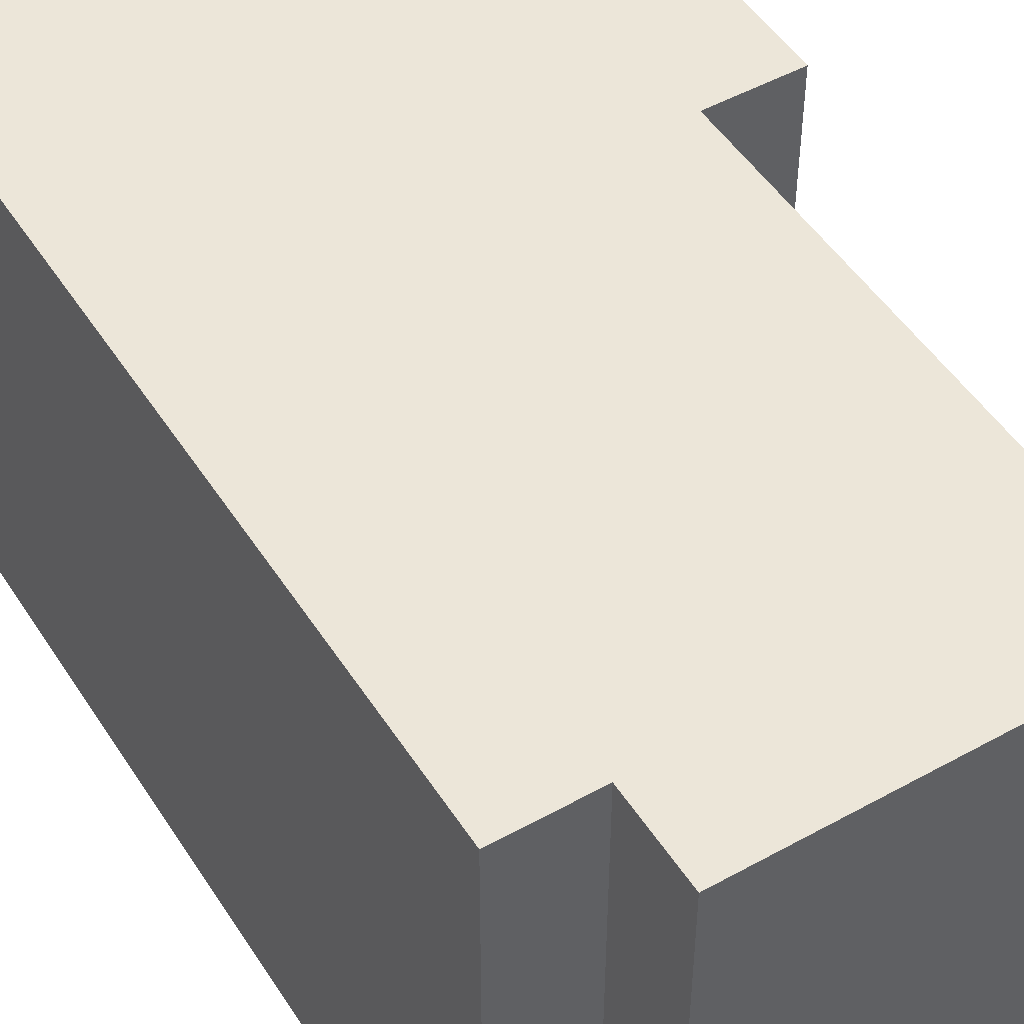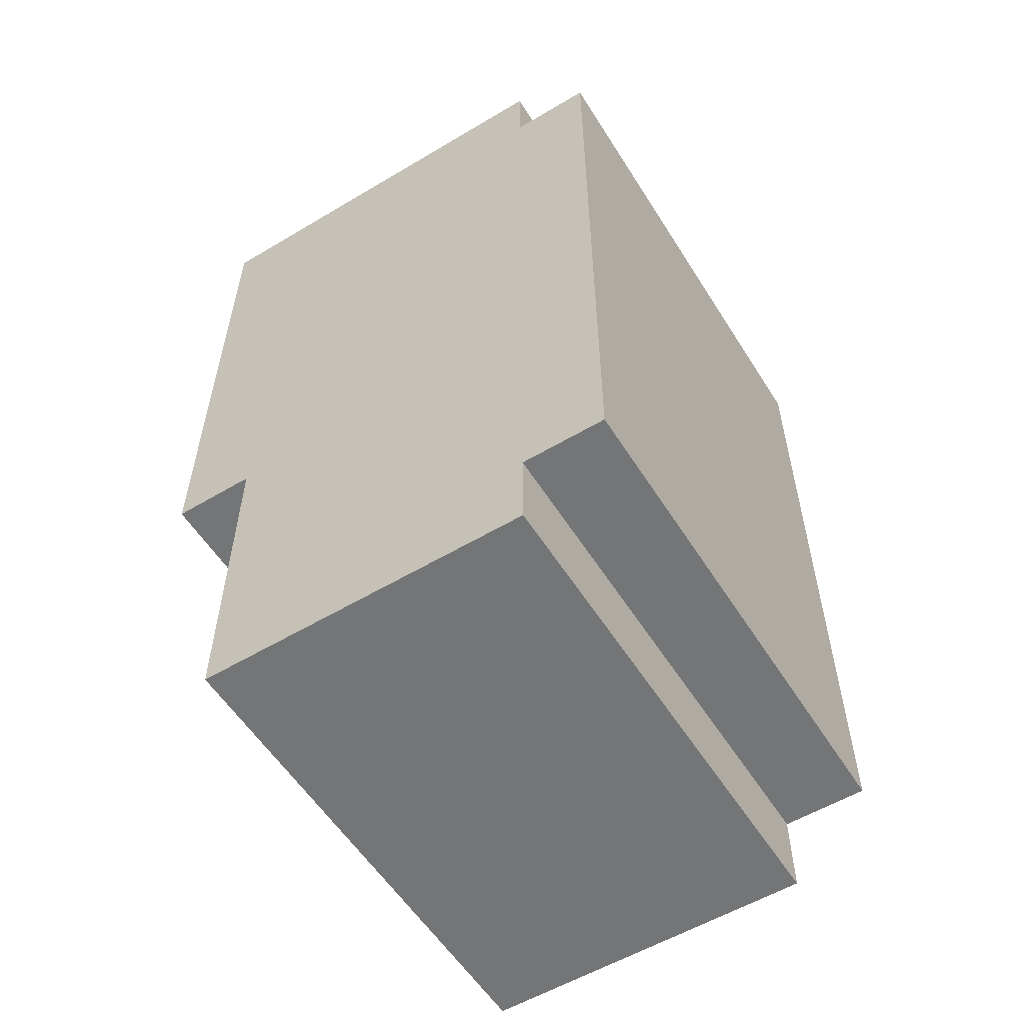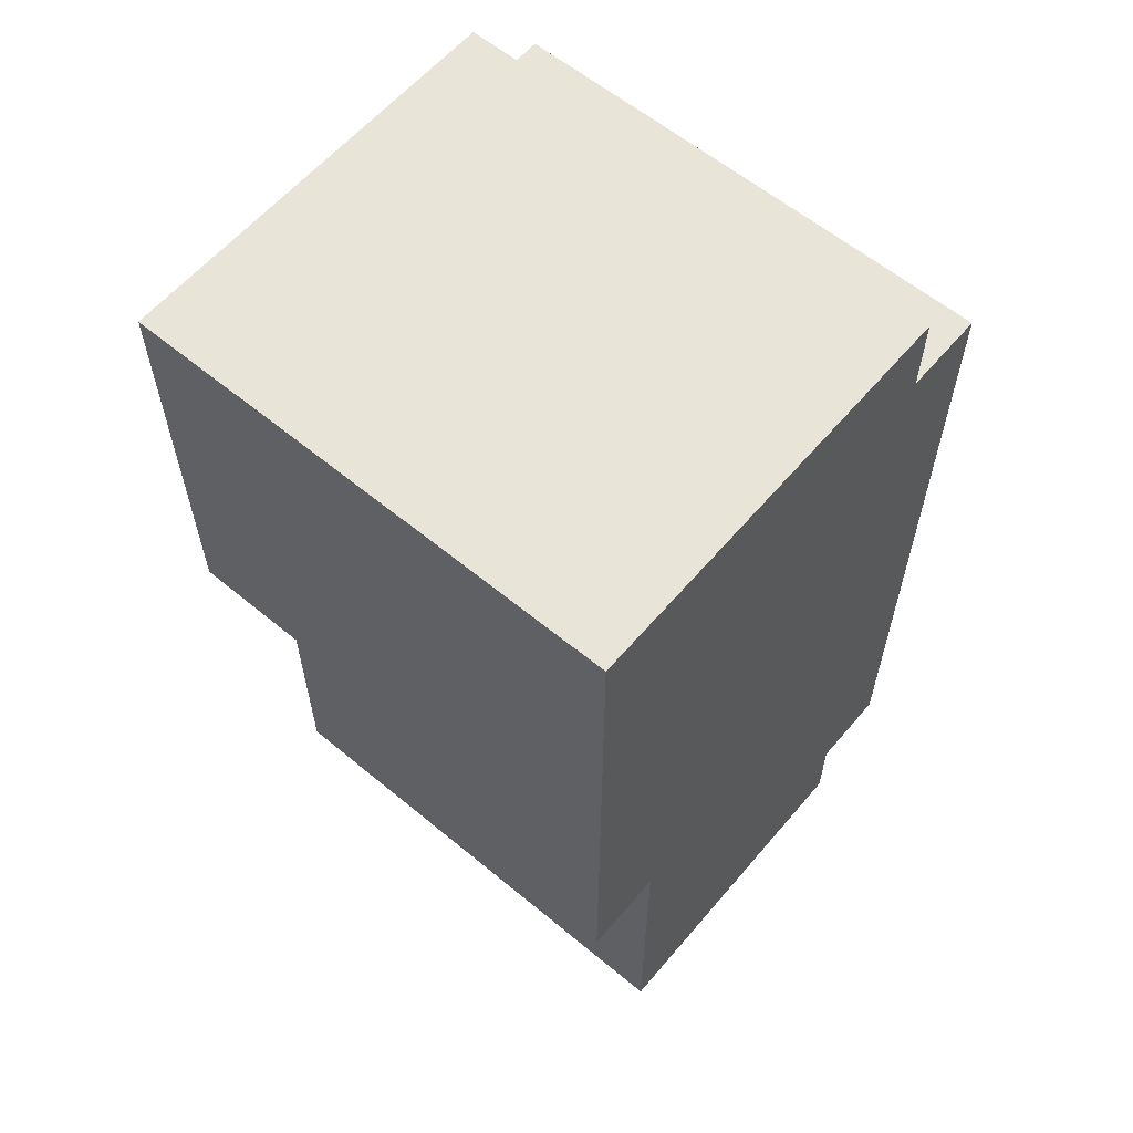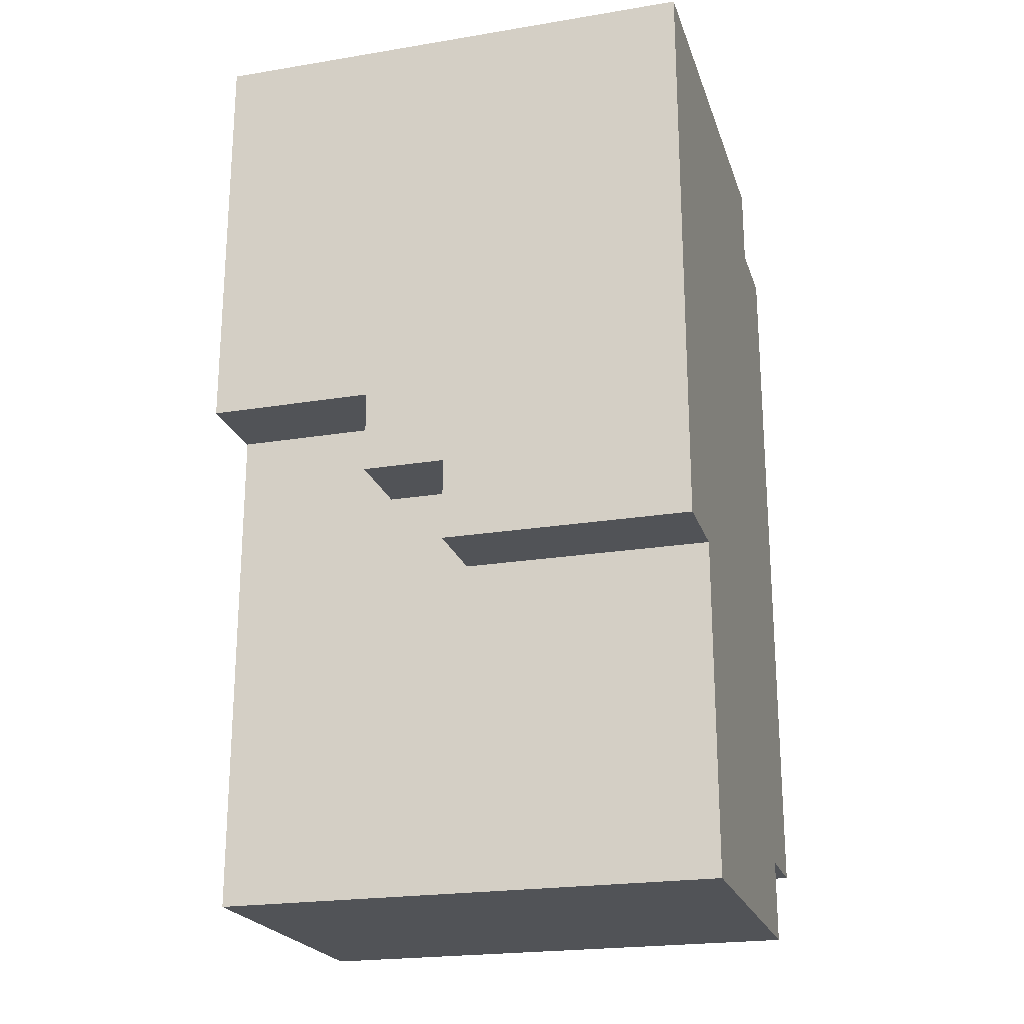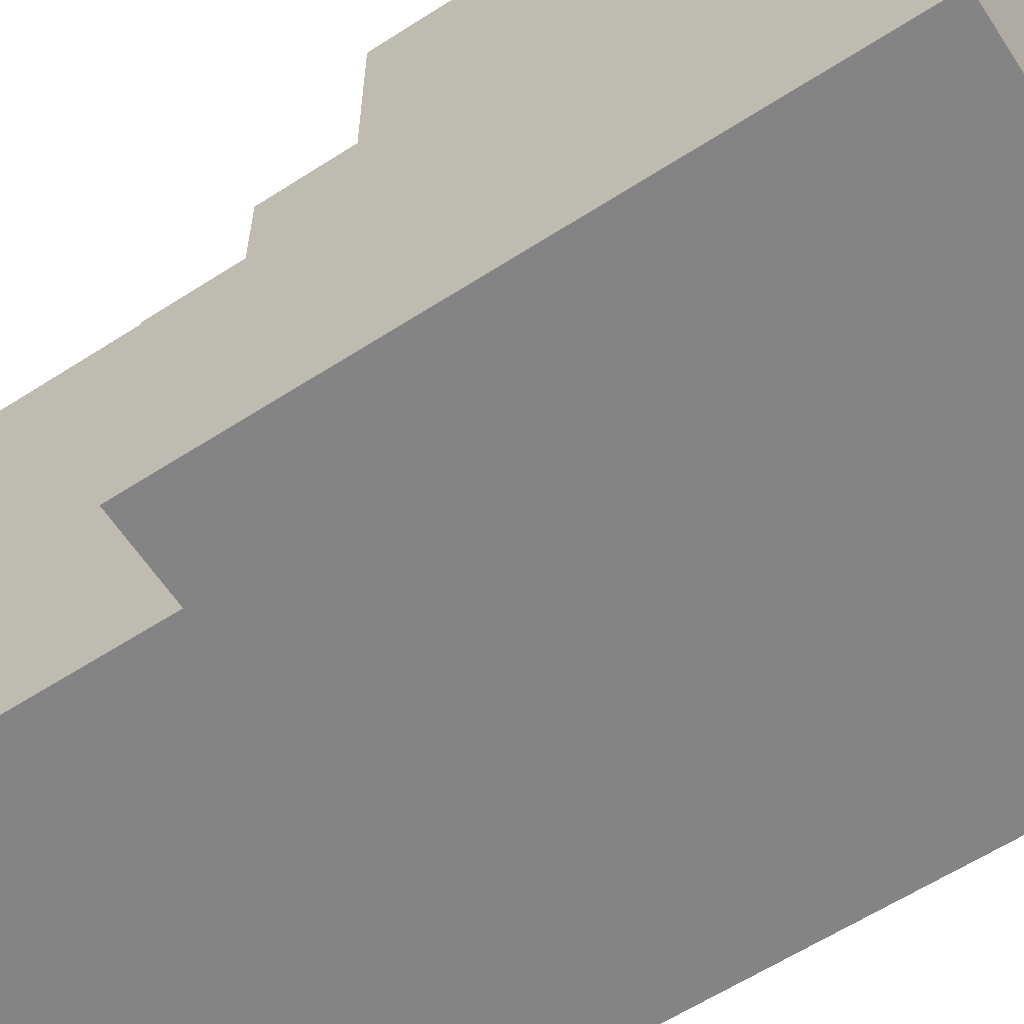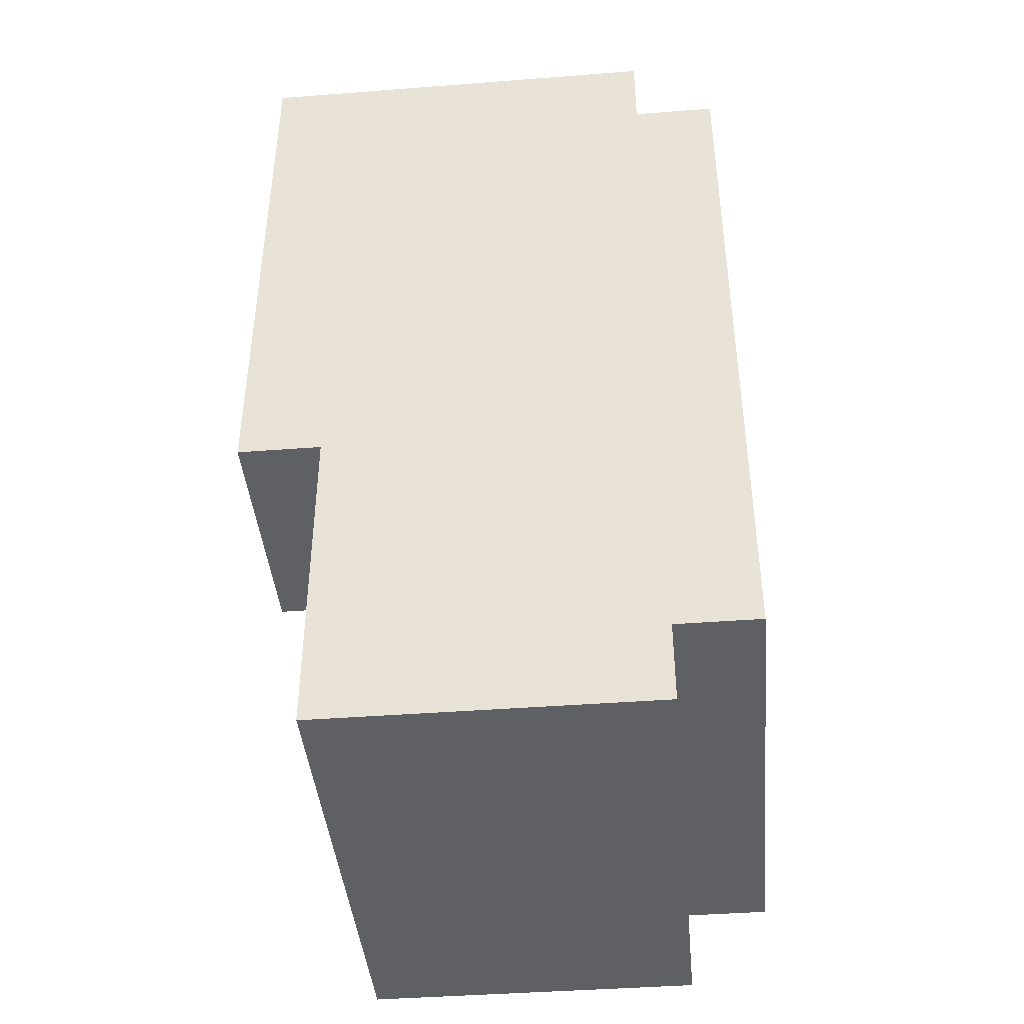
<metadata>
{"format":"obj","ext":"obj","renderer":"f3d","projection":"perspective","resolution":1024,"background":"white","views":[{"elev":49.2,"azim":-31.5,"up":"+Z"},{"elev":-56.5,"azim":-148.1,"up":"+Y"},{"elev":60.3,"azim":130.2,"up":"+Y"},{"elev":-22.1,"azim":106.0,"up":"+Y"},{"elev":-61.4,"azim":123.2,"up":"+Z"},{"elev":-42.2,"azim":-174.7,"up":"+Y"}]}
</metadata>
<code>
g DragonThingArmsRightShoulder
v -14 17 2
v -14 17 -4
v -14 26 2
v -14 26 -4
v -13 16 2
v -13 16 -4
v -13 17 2
v -13 17 -4
v -13 26 2
v -13 26 -4
v -13 27 2
v -13 27 -4
v -9 16 2
v -9 16 -4
v -9 20 -1
v -9 20 -4
v -9 21 -0
v -9 21 -1
v -9 22 2
v -9 22 -0
v -8 20 -1
v -8 20 -4
v -8 21 -0
v -8 21 -1
v -8 22 2
v -8 22 -0
v -8 27 2
v -8 27 -4
v -14 17 2
v -14 26 2
v -13 16 2
v -13 17 2
v -13 26 2
v -13 27 2
v -9 16 2
v -9 22 2
v -8 22 2
v -8 27 2
v -9 21 -0
v -9 22 -0
v -8 21 -0
v -8 22 -0
v -9 20 -1
v -9 21 -1
v -8 20 -1
v -8 21 -1
v -14 17 -4
v -14 26 -4
v -13 16 -4
v -13 17 -4
v -13 26 -4
v -13 27 -4
v -9 16 -4
v -9 20 -4
v -8 20 -4
v -8 27 -4
v -13 16 2
v -9 16 2
v -13 16 -4
v -9 16 -4
v -14 17 2
v -13 17 2
v -14 17 -4
v -13 17 -4
v -9 20 -1
v -8 20 -1
v -9 20 -4
v -8 20 -4
v -9 21 -0
v -8 21 -0
v -9 21 -1
v -8 21 -1
v -9 22 2
v -8 22 2
v -9 22 -0
v -8 22 -0
v -14 26 2
v -13 26 2
v -14 26 -4
v -13 26 -4
v -13 27 2
v -8 27 2
v -13 27 -4
v -8 27 -4
f 3 2 1
f 4 2 3
f 7 6 5
f 8 6 7
f 11 10 9
f 12 10 11
f 13 14 15
f 15 14 16
f 13 15 17
f 17 15 18
f 13 17 19
f 19 17 20
f 21 22 24
f 23 24 26
f 25 26 27
f 24 22 28
f 27 26 28
f 26 24 28
f 32 30 29
f 33 30 32
f 35 32 31
f 35 34 33
f 35 33 32
f 36 34 35
f 37 34 36
f 38 34 37
f 41 40 39
f 42 40 41
f 45 44 43
f 46 44 45
f 47 48 50
f 50 48 51
f 49 50 53
f 51 52 53
f 50 51 53
f 53 52 54
f 54 52 55
f 55 52 56
f 59 58 57
f 60 58 59
f 63 62 61
f 64 62 63
f 67 66 65
f 68 66 67
f 71 70 69
f 72 70 71
f 75 74 73
f 76 74 75
f 77 78 79
f 79 78 80
f 81 82 83
f 83 82 84

</code>
